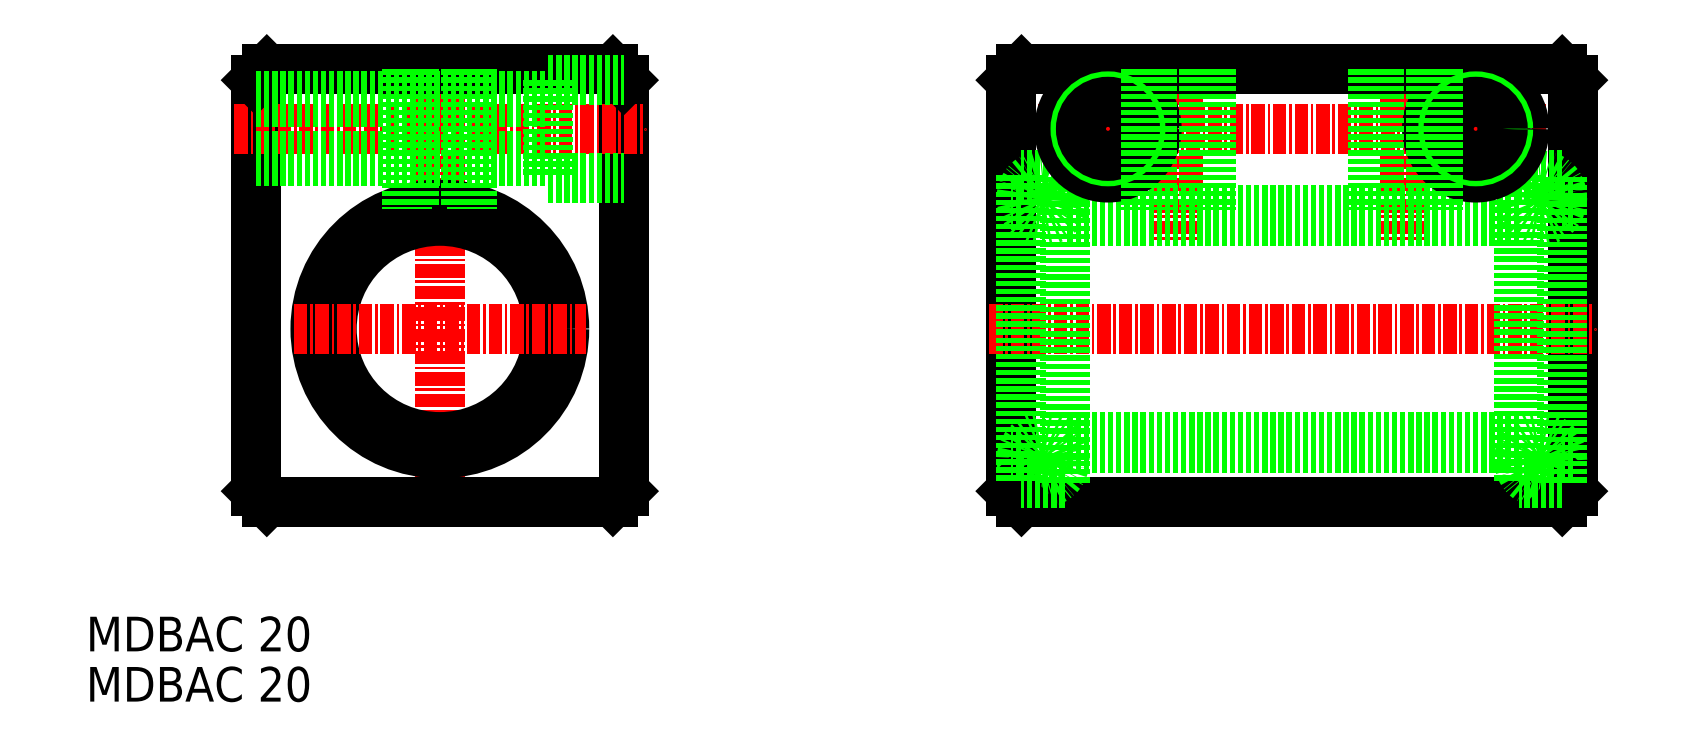
<metadata>
{"format":"dxf","ext":"dxf","renderer":"ezdxf+matplotlib","layout":"modelspace","background":"white","min_lineweight":24,"dpi":150}
</metadata>
<code>
0
SECTION
2
ENTITIES
0
TEXT
8
0
10
907.1
20
1.31
30
0
40
3.2
1
MDBAC 20
0
TEXT
8
0
10
907.1
20
5.955
30
0
40
3.2
1
MDBAC 20
0
LINE
8
0
10
922.8
20
58.77
30
0
11
922.8
21
20.77
31
0
0
LINE
8
0
10
956.8
20
58.77
30
0
11
956.8
21
20.77
31
0
0
LINE
8
CENTER
10
939.8
20
61.77
30
0
11
939.8
21
17.77
31
0
0
LINE
8
0
10
923.8
20
19.77
30
0
11
955.8
21
19.77
31
0
0
CIRCLE
8
0
10
939.8
20
35.77
30
0
40
10
0
CIRCLE
8
0
10
939.8
20
35.77
30
0
40
11.5
0
LINE
8
CENTER
10
926.3
20
35.77
30
0
11
953.3
21
35.77
31
0
0
LINE
8
0
10
923.8
20
59.77
30
0
11
955.8
21
59.77
31
0
0
LINE
8
CENTER
10
920.8
20
54.27
30
0
11
958.8
21
54.27
31
0
0
LINE
8
0
10
929.3
20
59.77
30
0
11
929.3
21
59.77
31
0
0
LINE
8
0
10
992.6
20
58.77
30
0
11
992.6
21
20.77
31
0
0
LINE
8
0
10
1045
20
58.77
30
0
11
1045
21
20.77
31
0
0
LINE
8
CENTER
10
1036
20
60.77
30
0
11
1036
21
47.77
31
0
0
LINE
8
CENTER
10
1008
20
61.77
30
0
11
1008
21
43.77
31
0
0
LINE
8
CENTER
10
1002
20
60.77
30
0
11
1002
21
47.77
31
0
0
LINE
8
CENTER
10
1029
20
61.77
30
0
11
1029
21
43.77
31
0
0
LINE
8
0
10
993.6
20
19.77
30
0
11
1044
21
19.77
31
0
0
LINE
8
0
10
1040
20
24.77
30
0
11
997.6
21
24.77
31
0
0
LINE
8
0
10
1040
20
25.77
30
0
11
997.6
21
25.77
31
0
0
LINE
8
CENTER
10
990.6
20
35.77
30
0
11
1047
21
35.77
31
0
0
POLYLINE
8
0
66
     1
10
0
20
0
30
0
70
   129
0
VERTEX
8
0
10
995.6
20
21.57
30
0
0
VERTEX
8
0
10
996
20
21.6
30
0
0
VERTEX
8
0
10
996.3
20
21.72
30
0
0
VERTEX
8
0
10
996.7
20
21.9
30
0
0
VERTEX
8
0
10
997
20
22.15
30
0
0
VERTEX
8
0
10
997.2
20
22.45
30
0
0
VERTEX
8
0
10
997.4
20
22.79
30
0
0
VERTEX
8
0
10
997.5
20
23.17
30
0
0
VERTEX
8
0
10
997.6
20
23.57
30
0
0
VERTEX
8
0
10
997.6
20
23.97
30
0
0
VERTEX
8
0
10
997.5
20
24.35
30
0
0
VERTEX
8
0
10
997.3
20
24.72
30
0
0
VERTEX
8
0
10
997.1
20
25.04
30
0
0
VERTEX
8
0
10
996.8
20
25.32
30
0
0
VERTEX
8
0
10
996.5
20
25.53
30
0
0
VERTEX
8
0
10
996.1
20
25.68
30
0
0
VERTEX
8
0
10
995.8
20
25.76
30
0
0
VERTEX
8
0
10
995.4
20
25.76
30
0
0
VERTEX
8
0
10
995
20
25.68
30
0
0
VERTEX
8
0
10
994.7
20
25.53
30
0
0
VERTEX
8
0
10
994.3
20
25.32
30
0
0
VERTEX
8
0
10
994.1
20
25.04
30
0
0
VERTEX
8
0
10
993.8
20
24.72
30
0
0
VERTEX
8
0
10
993.7
20
24.35
30
0
0
VERTEX
8
0
10
993.6
20
23.97
30
0
0
VERTEX
8
0
10
993.6
20
23.57
30
0
0
VERTEX
8
0
10
993.6
20
23.17
30
0
0
VERTEX
8
0
10
993.8
20
22.79
30
0
0
VERTEX
8
0
10
993.9
20
22.45
30
0
0
VERTEX
8
0
10
994.2
20
22.15
30
0
0
VERTEX
8
0
10
994.5
20
21.9
30
0
0
VERTEX
8
0
10
994.8
20
21.72
30
0
0
VERTEX
8
0
10
995.2
20
21.6
30
0
0
SEQEND
8
0
0
LINE
8
0
10
993.6
20
19.77
30
0
11
992.6
21
20.77
31
0
0
LINE
8
0
10
997.6
20
21.57
30
0
11
993.6
21
21.57
31
0
0
LINE
8
0
10
993.6
20
24.27
30
0
11
992.6
21
24.27
31
0
0
POLYLINE
8
0
66
     1
10
0
20
0
30
0
70
   129
0
VERTEX
8
0
10
1042
20
21.57
30
0
0
VERTEX
8
0
10
1042
20
21.6
30
0
0
VERTEX
8
0
10
1042
20
21.72
30
0
0
VERTEX
8
0
10
1043
20
21.9
30
0
0
VERTEX
8
0
10
1043
20
22.15
30
0
0
VERTEX
8
0
10
1043
20
22.45
30
0
0
VERTEX
8
0
10
1043
20
22.79
30
0
0
VERTEX
8
0
10
1044
20
23.17
30
0
0
VERTEX
8
0
10
1044
20
23.57
30
0
0
VERTEX
8
0
10
1044
20
23.97
30
0
0
VERTEX
8
0
10
1043
20
24.35
30
0
0
VERTEX
8
0
10
1043
20
24.72
30
0
0
VERTEX
8
0
10
1043
20
25.04
30
0
0
VERTEX
8
0
10
1043
20
25.32
30
0
0
VERTEX
8
0
10
1042
20
25.53
30
0
0
VERTEX
8
0
10
1042
20
25.68
30
0
0
VERTEX
8
0
10
1042
20
25.76
30
0
0
VERTEX
8
0
10
1041
20
25.76
30
0
0
VERTEX
8
0
10
1041
20
25.68
30
0
0
VERTEX
8
0
10
1041
20
25.53
30
0
0
VERTEX
8
0
10
1040
20
25.32
30
0
0
VERTEX
8
0
10
1040
20
25.04
30
0
0
VERTEX
8
0
10
1040
20
24.72
30
0
0
VERTEX
8
0
10
1040
20
24.35
30
0
0
VERTEX
8
0
10
1040
20
23.97
30
0
0
VERTEX
8
0
10
1040
20
23.57
30
0
0
VERTEX
8
0
10
1040
20
23.17
30
0
0
VERTEX
8
0
10
1040
20
22.79
30
0
0
VERTEX
8
0
10
1040
20
22.45
30
0
0
VERTEX
8
0
10
1040
20
22.15
30
0
0
VERTEX
8
0
10
1040
20
21.9
30
0
0
VERTEX
8
0
10
1041
20
21.72
30
0
0
VERTEX
8
0
10
1041
20
21.6
30
0
0
SEQEND
8
0
0
LINE
8
0
10
1045
20
20.77
30
0
11
1044
21
19.77
31
0
0
LINE
8
0
10
1044
20
21.57
30
0
11
1040
21
21.57
31
0
0
LINE
8
0
10
1045
20
24.27
30
0
11
1044
21
24.27
31
0
0
LINE
8
0
10
993.6
20
59.77
30
0
11
1044
21
59.77
31
0
0
LINE
8
CENTER
10
1042
20
54.27
30
0
11
995.1
21
54.27
31
0
0
LINE
8
0
10
992.6
20
58.77
30
0
11
993.6
21
59.77
31
0
0
LINE
8
0
10
1044
20
59.77
30
0
11
1045
21
58.77
31
0
0
LINE
8
0
10
1040
20
46.77
30
0
11
997.6
21
46.77
31
0
0
LINE
8
0
10
1040
20
45.77
30
0
11
997.6
21
45.77
31
0
0
LINE
8
0
10
997.6
20
49.97
30
0
11
993.6
21
49.97
31
0
0
POLYLINE
8
0
66
     1
10
0
20
0
30
0
70
   129
0
VERTEX
8
0
10
995.6
20
49.97
30
0
0
VERTEX
8
0
10
996
20
49.93
30
0
0
VERTEX
8
0
10
996.3
20
49.82
30
0
0
VERTEX
8
0
10
996.7
20
49.63
30
0
0
VERTEX
8
0
10
997
20
49.39
30
0
0
VERTEX
8
0
10
997.2
20
49.09
30
0
0
VERTEX
8
0
10
997.4
20
48.74
30
0
0
VERTEX
8
0
10
997.5
20
48.36
30
0
0
VERTEX
8
0
10
997.6
20
47.97
30
0
0
VERTEX
8
0
10
997.6
20
47.57
30
0
0
VERTEX
8
0
10
997.5
20
47.18
30
0
0
VERTEX
8
0
10
997.3
20
46.82
30
0
0
VERTEX
8
0
10
997.1
20
46.49
30
0
0
VERTEX
8
0
10
996.8
20
46.22
30
0
0
VERTEX
8
0
10
996.5
20
46
30
0
0
VERTEX
8
0
10
996.1
20
45.85
30
0
0
VERTEX
8
0
10
995.8
20
45.78
30
0
0
VERTEX
8
0
10
995.4
20
45.78
30
0
0
VERTEX
8
0
10
995
20
45.85
30
0
0
VERTEX
8
0
10
994.7
20
46
30
0
0
VERTEX
8
0
10
994.3
20
46.22
30
0
0
VERTEX
8
0
10
994.1
20
46.49
30
0
0
VERTEX
8
0
10
993.8
20
46.82
30
0
0
VERTEX
8
0
10
993.7
20
47.18
30
0
0
VERTEX
8
0
10
993.6
20
47.57
30
0
0
VERTEX
8
0
10
993.6
20
47.97
30
0
0
VERTEX
8
0
10
993.6
20
48.36
30
0
0
VERTEX
8
0
10
993.8
20
48.74
30
0
0
VERTEX
8
0
10
993.9
20
49.09
30
0
0
VERTEX
8
0
10
994.2
20
49.39
30
0
0
VERTEX
8
0
10
994.5
20
49.63
30
0
0
VERTEX
8
0
10
994.8
20
49.82
30
0
0
VERTEX
8
0
10
995.2
20
49.93
30
0
0
SEQEND
8
0
0
LINE
8
0
10
993.6
20
47.27
30
0
11
992.6
21
47.27
31
0
0
LINE
8
0
10
1044
20
49.97
30
0
11
1040
21
49.97
31
0
0
POLYLINE
8
0
66
     1
10
0
20
0
30
0
70
   129
0
VERTEX
8
0
10
1042
20
49.97
30
0
0
VERTEX
8
0
10
1042
20
49.93
30
0
0
VERTEX
8
0
10
1042
20
49.82
30
0
0
VERTEX
8
0
10
1043
20
49.63
30
0
0
VERTEX
8
0
10
1043
20
49.39
30
0
0
VERTEX
8
0
10
1043
20
49.09
30
0
0
VERTEX
8
0
10
1043
20
48.74
30
0
0
VERTEX
8
0
10
1044
20
48.36
30
0
0
VERTEX
8
0
10
1044
20
47.97
30
0
0
VERTEX
8
0
10
1044
20
47.57
30
0
0
VERTEX
8
0
10
1043
20
47.18
30
0
0
VERTEX
8
0
10
1043
20
46.82
30
0
0
VERTEX
8
0
10
1043
20
46.49
30
0
0
VERTEX
8
0
10
1043
20
46.22
30
0
0
VERTEX
8
0
10
1042
20
46
30
0
0
VERTEX
8
0
10
1042
20
45.85
30
0
0
VERTEX
8
0
10
1042
20
45.78
30
0
0
VERTEX
8
0
10
1041
20
45.78
30
0
0
VERTEX
8
0
10
1041
20
45.85
30
0
0
VERTEX
8
0
10
1041
20
46
30
0
0
VERTEX
8
0
10
1040
20
46.22
30
0
0
VERTEX
8
0
10
1040
20
46.49
30
0
0
VERTEX
8
0
10
1040
20
46.82
30
0
0
VERTEX
8
0
10
1040
20
47.18
30
0
0
VERTEX
8
0
10
1040
20
47.57
30
0
0
VERTEX
8
0
10
1040
20
47.97
30
0
0
VERTEX
8
0
10
1040
20
48.36
30
0
0
VERTEX
8
0
10
1040
20
48.74
30
0
0
VERTEX
8
0
10
1040
20
49.09
30
0
0
VERTEX
8
0
10
1040
20
49.39
30
0
0
VERTEX
8
0
10
1040
20
49.63
30
0
0
VERTEX
8
0
10
1041
20
49.82
30
0
0
VERTEX
8
0
10
1041
20
49.93
30
0
0
SEQEND
8
0
0
LINE
8
0
10
1045
20
47.27
30
0
11
1044
21
47.27
31
0
0
LINE
8
0
10
993.6
20
49.97
30
0
11
993.6
21
21.57
31
0
0
LINE
8
0
10
997.6
20
21.57
30
0
11
997.6
21
49.97
31
0
0
LINE
8
0
10
1040
20
49.97
30
0
11
1040
21
21.57
31
0
0
LINE
8
0
10
1044
20
21.57
30
0
11
1044
21
49.97
31
0
0
LINE
8
0
10
923.8
20
59.77
30
0
11
922.8
21
58.77
31
0
0
LINE
8
0
10
955.8
20
59.77
30
0
11
956.8
21
58.77
31
0
0
LINE
8
0
10
955.8
20
19.77
30
0
11
956.8
21
20.77
31
0
0
LINE
8
0
10
923.8
20
19.77
30
0
11
922.8
21
20.77
31
0
0
LINE
8
0
10
949.8
20
58.77
30
0
11
949.8
21
49.77
31
0
0
LINE
8
0
10
922.8
20
51.27
30
0
11
949.8
21
51.27
31
0
0
LINE
8
0
10
922.8
20
51.77
30
0
11
949.8
21
51.77
31
0
0
LINE
8
0
10
949.8
20
49.77
30
0
11
956.8
21
49.77
31
0
0
LINE
8
0
10
922.8
20
57.27
30
0
11
949.8
21
57.27
31
0
0
LINE
8
0
10
922.8
20
56.77
30
0
11
949.8
21
56.77
31
0
0
LINE
8
0
10
949.8
20
58.77
30
0
11
956.8
21
58.77
31
0
0
LINE
8
0
10
937.4
20
59.77
30
0
11
937.4
21
47.01
31
0
0
LINE
8
0
10
942.2
20
59.77
30
0
11
942.2
21
47.01
31
0
0
LINE
8
0
10
936.8
20
59.77
30
0
11
936.8
21
46.87
31
0
0
LINE
8
0
10
942.8
20
59.77
30
0
11
942.8
21
46.87
31
0
0
CIRCLE
8
0
10
1002
20
54.27
30
0
40
4.5
0
CIRCLE
8
0
10
1002
20
54.27
30
0
40
3
0
CIRCLE
8
0
10
1002
20
54.27
30
0
40
2.5
0
CIRCLE
8
0
10
1036
20
54.27
30
0
40
4.5
0
CIRCLE
8
0
10
1036
20
54.27
30
0
40
3
0
CIRCLE
8
0
10
1036
20
54.27
30
0
40
2.5
0
LINE
8
0
10
1006
20
59.77
30
0
11
1006
21
46.77
31
0
0
LINE
8
0
10
1005
20
59.77
30
0
11
1005
21
46.77
31
0
0
LINE
8
0
10
1010
20
59.77
30
0
11
1010
21
46.77
31
0
0
LINE
8
0
10
1011
20
59.77
30
0
11
1011
21
46.77
31
0
0
LINE
8
0
10
1027
20
59.77
30
0
11
1027
21
46.77
31
0
0
LINE
8
0
10
1026
20
59.77
30
0
11
1026
21
46.77
31
0
0
LINE
8
0
10
1031
20
59.77
30
0
11
1031
21
46.77
31
0
0
LINE
8
0
10
1032
20
59.77
30
0
11
1032
21
46.77
31
0
0
ENDSEC
0
EOF

</code>
